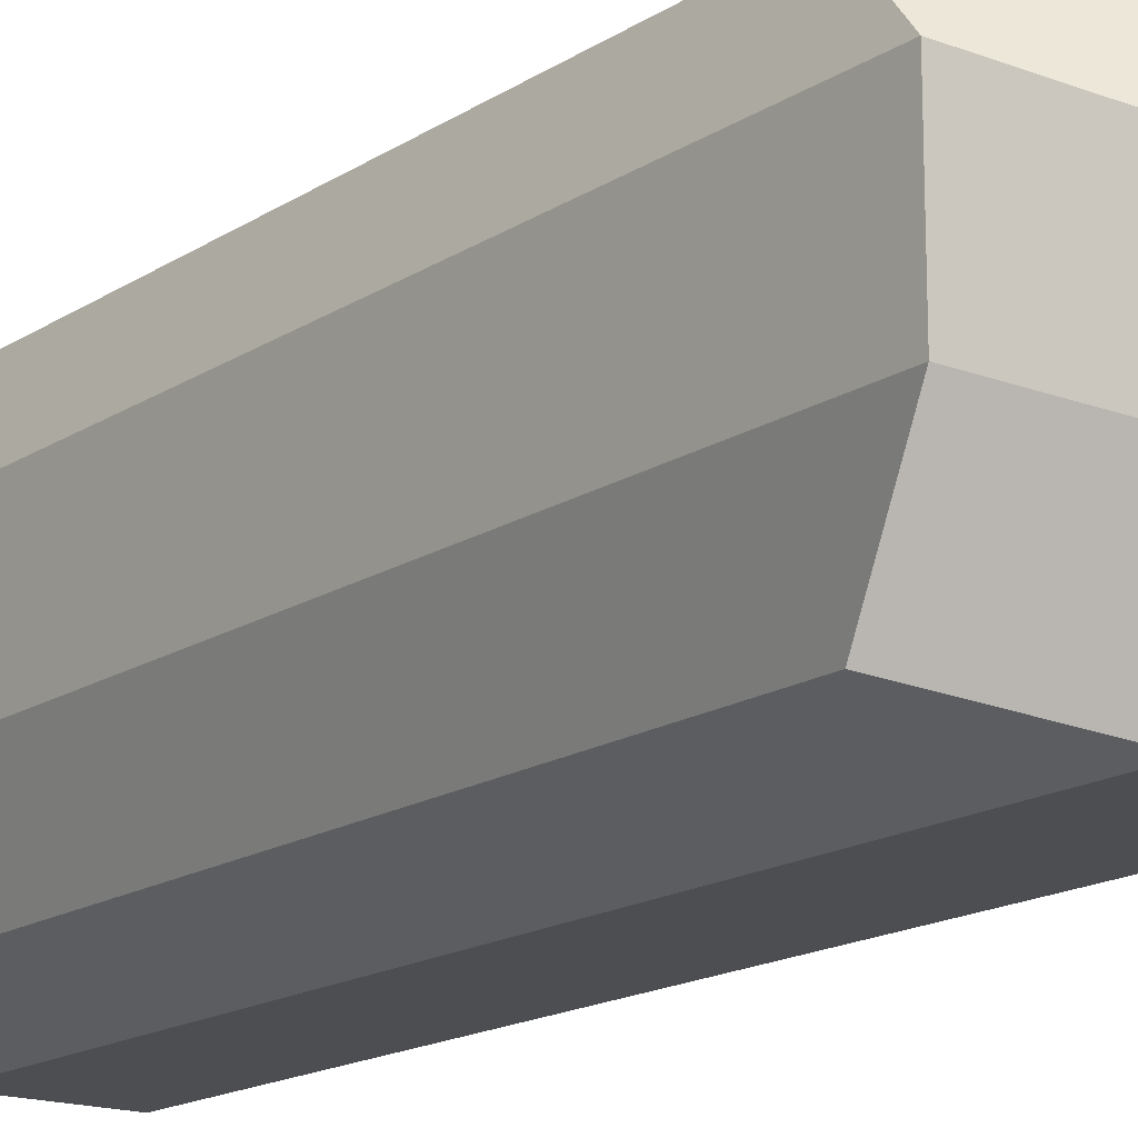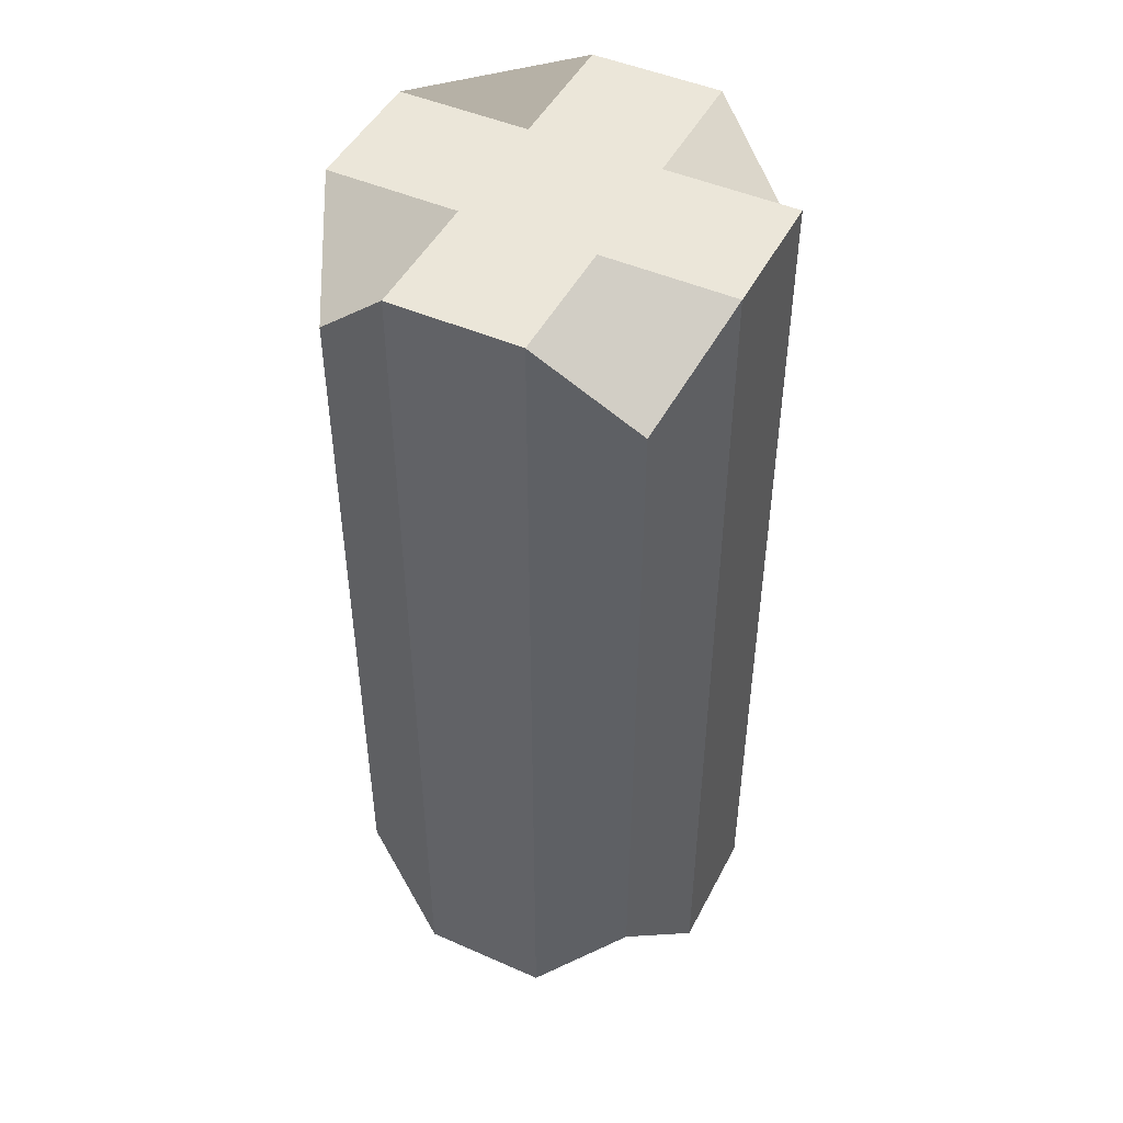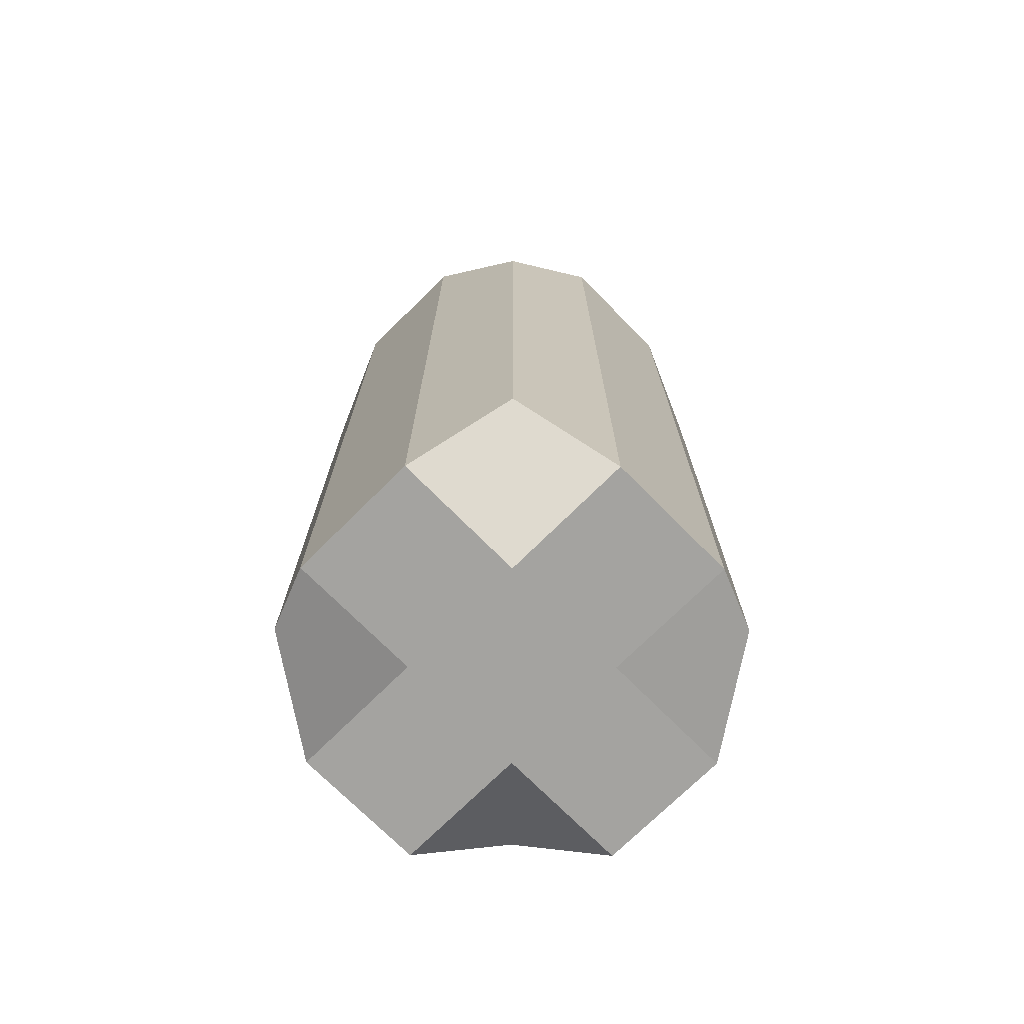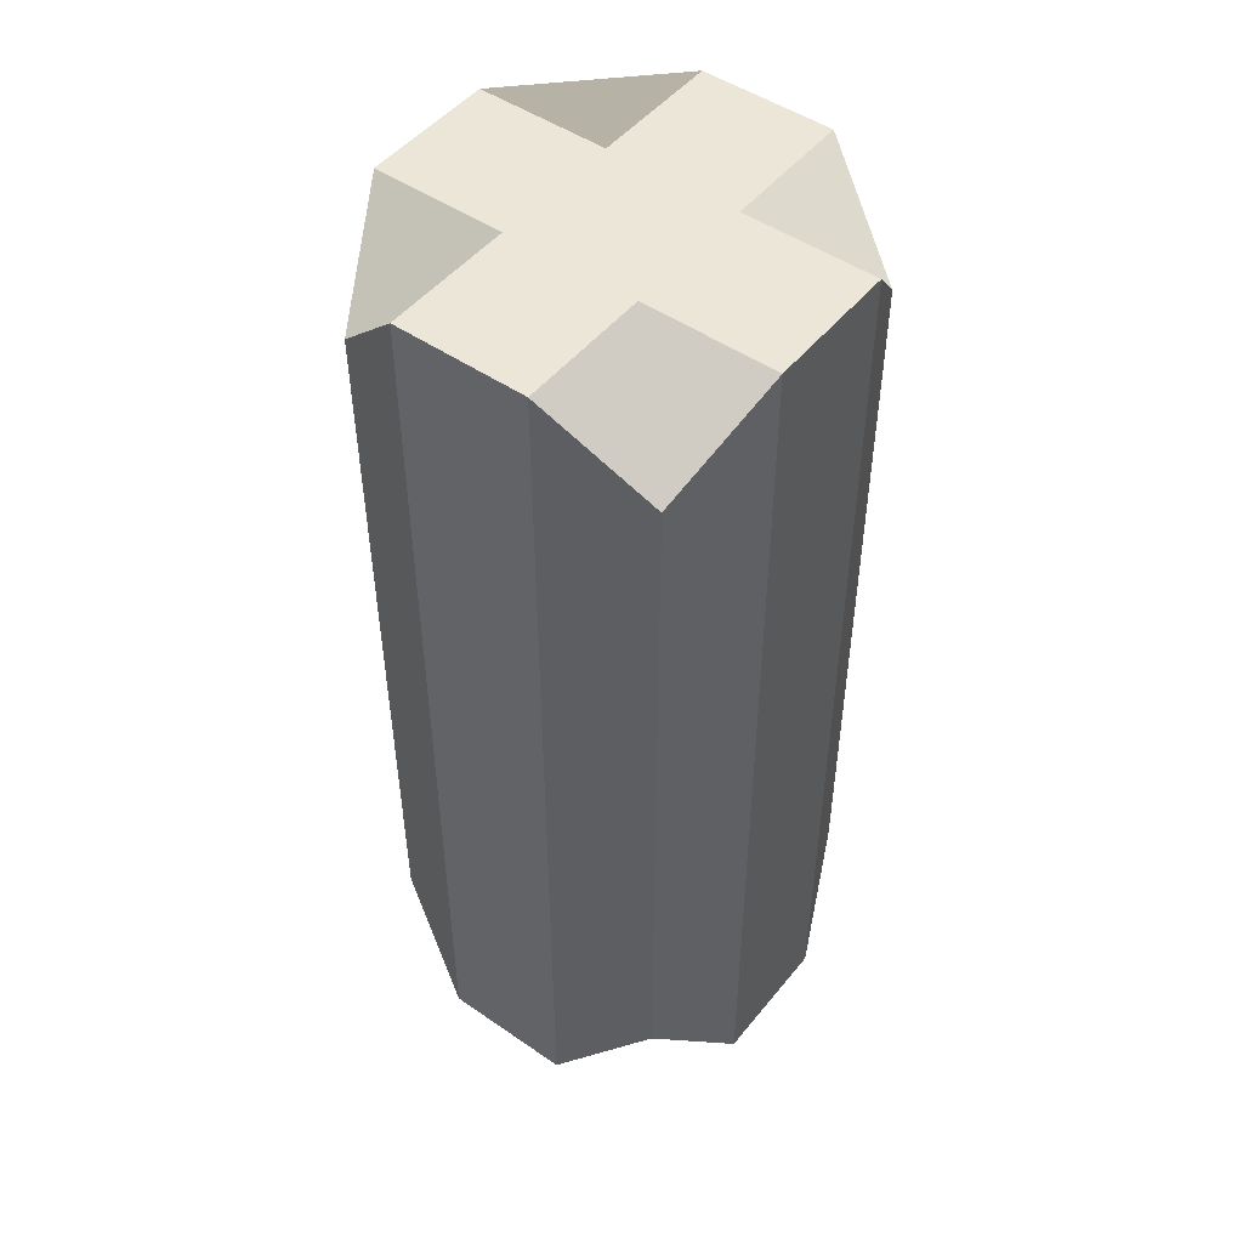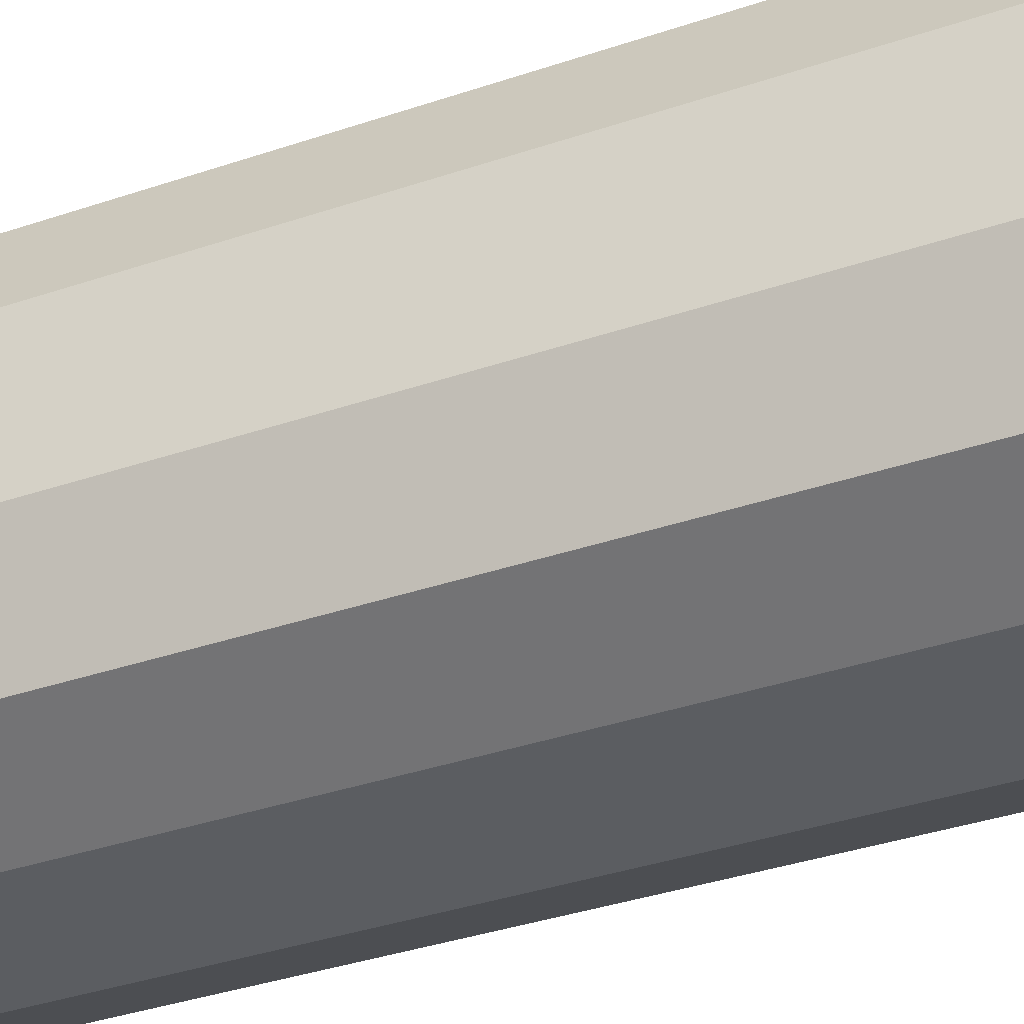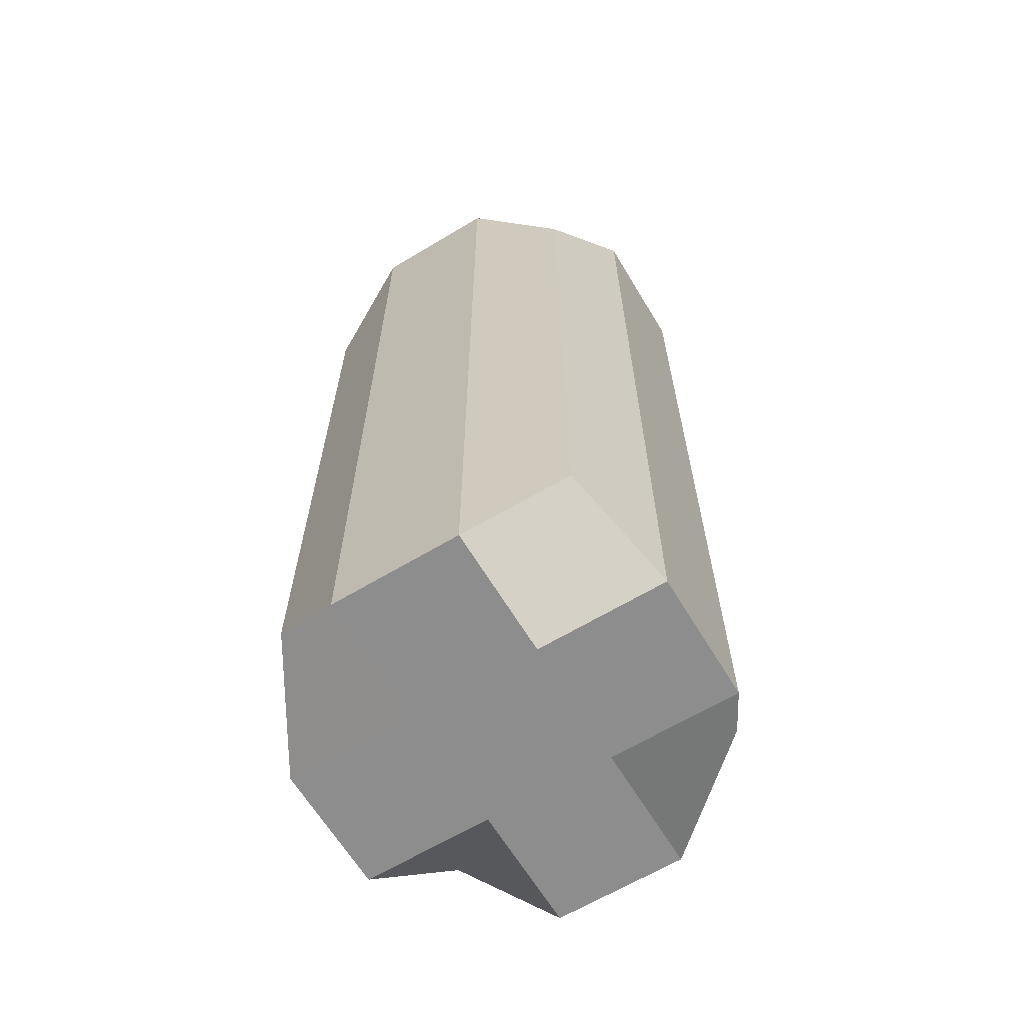
<metadata>
{"format":"obj","ext":"obj","renderer":"f3d","projection":"perspective","resolution":1024,"background":"white","views":[{"elev":-16.5,"azim":-37.8,"up":"+Y"},{"elev":47.3,"azim":116.4,"up":"+Z"},{"elev":-73.0,"azim":134.8,"up":"+Z"},{"elev":49.1,"azim":127.3,"up":"+Z"},{"elev":-36.0,"azim":114.2,"up":"+Y"},{"elev":-64.6,"azim":-58.9,"up":"+Z"}]}
</metadata>
<code>
o Celery_Cube
v -0.392 -0.392 8.941
v -0.392 0.392 8.941
v -0.392 -0.392 7.059
v -0.392 0.392 7.059
v 0.392 -0.392 8.941
v 0.392 0.392 8.941
v 0.392 -0.392 7.059
v 0.392 0.392 7.059
v -0.392 -0.392 7.686
v -0.392 -0.392 8.314
v -0.392 0.392 8.314
v -0.392 0.392 7.686
v 0.392 -0.392 8.314
v 0.392 -0.392 7.686
v 0.392 0.392 7.686
v 0.392 0.392 8.314
v 0.1633 -0.49 6.824
v -0.1633 -0.49 6.824
v -0.1633 0.49 6.824
v 0.1633 0.49 6.824
v -0.1633 -0.49 9.176
v 0.1633 -0.49 9.176
v 0.1633 0.49 9.176
v -0.1633 0.49 9.176
v -0.1633 0.49 7.608
v 0.1633 0.49 7.608
v -0.1633 0.49 8.392
v 0.1633 0.49 8.392
v 0.1633 -0.49 7.608
v -0.1633 -0.49 7.608
v 0.1633 -0.49 8.392
v -0.1633 -0.49 8.392
v -0.49 -0.1633 9.176
v -0.49 0.1633 9.176
v -0.49 0.1633 6.824
v -0.49 -0.1633 6.824
v 0.49 0.1633 6.824
v 0.49 -0.1633 6.824
v 0.49 0.1633 9.176
v 0.49 -0.1633 9.176
v 0.49 0.1633 7.608
v 0.49 -0.1633 7.608
v 0.49 0.1633 8.392
v 0.49 -0.1633 8.392
v -0.49 0.1633 8.392
v -0.49 -0.1633 8.392
v -0.49 0.1633 7.608
v -0.49 -0.1633 7.608
v 0.1633 0.1633 9.176
v 0.1633 -0.1633 9.176
v -0.1633 0.1633 9.176
v -0.1633 -0.1633 9.176
v -0.1633 0.1633 6.824
v -0.1633 -0.1633 6.824
v 0.1633 0.1633 6.824
v 0.1633 -0.1633 6.824
f 47 12 4 35
f 55 20 8 37
f 43 16 6 39
f 51 24 2 34
f 31 13 5 22
f 27 11 2 24
f 19 4 12 25
f 25 12 11 27
f 17 7 14 29
f 29 14 13 31
f 37 8 15 41
f 41 15 16 43
f 34 2 11 45
f 45 11 12 47
f 9 30 32 10
f 30 29 31 32
f 3 18 30 9
f 18 17 29 30
f 15 26 28 16
f 26 25 27 28
f 8 20 26 15
f 20 19 25 26
f 16 28 23 6
f 28 27 24 23
f 10 32 21 1
f 32 31 22 21
f 39 6 23 49
f 49 23 24 51
f 35 4 19 53
f 53 19 20 55
f 18 54 56 17
f 54 53 55 56
f 3 36 54 18
f 36 35 53 54
f 22 50 52 21
f 50 49 51 52
f 5 40 50 22
f 40 39 49 50
f 10 46 48 9
f 46 45 47 48
f 1 33 46 10
f 33 34 45 46
f 14 42 44 13
f 42 41 43 44
f 7 38 42 14
f 38 37 41 42
f 21 52 33 1
f 52 51 34 33
f 13 44 40 5
f 44 43 39 40
f 17 56 38 7
f 56 55 37 38
f 9 48 36 3
f 48 47 35 36

</code>
